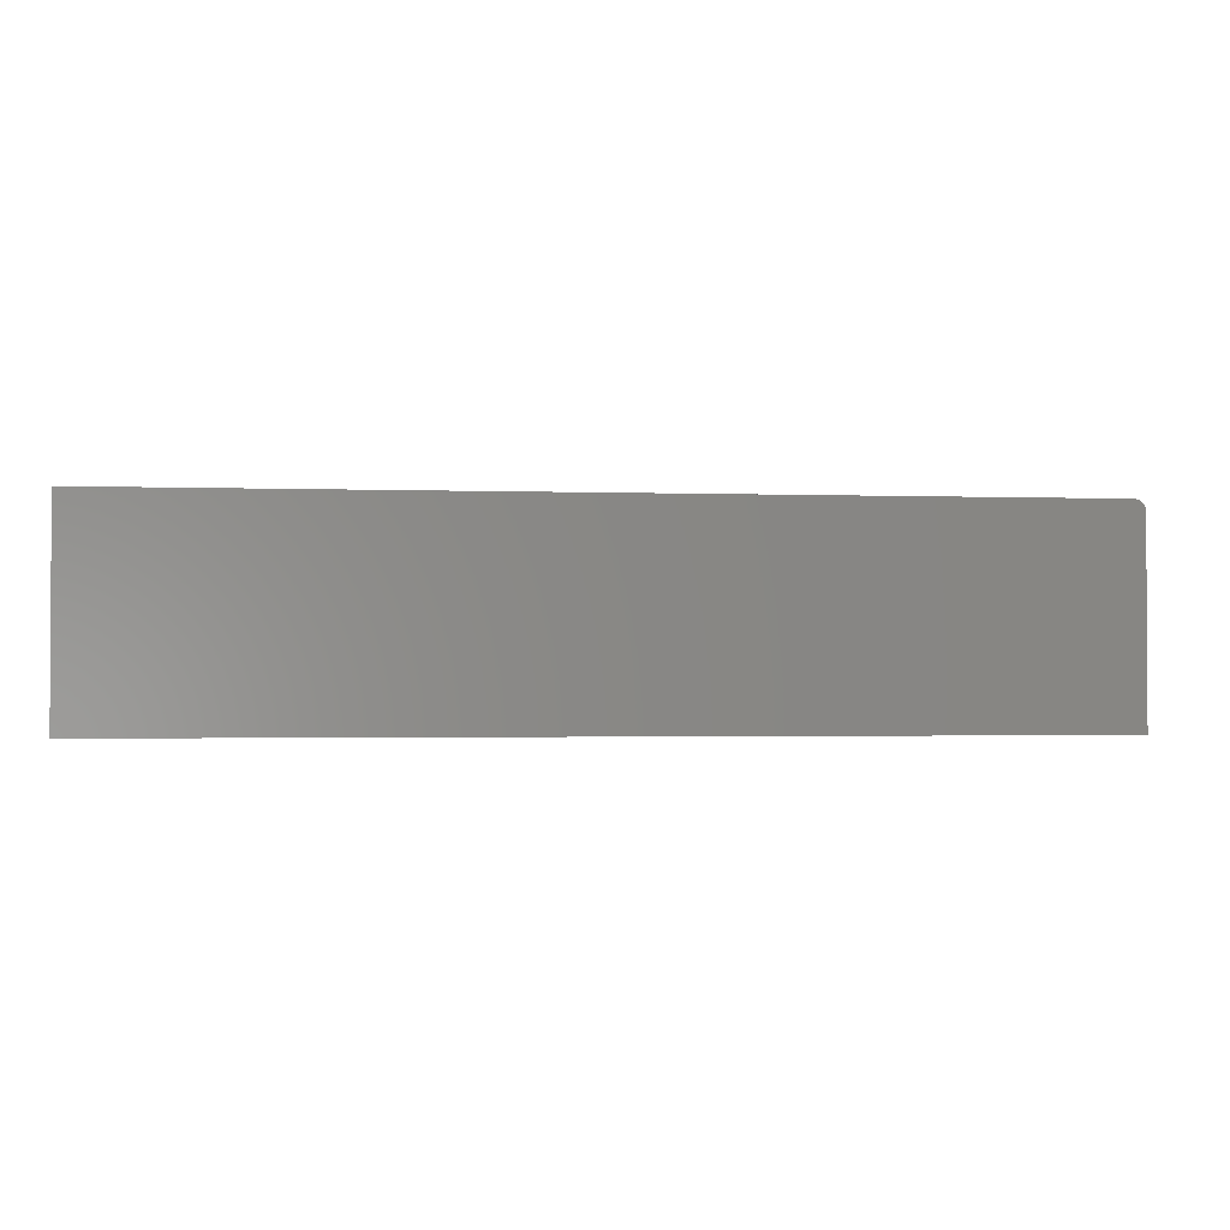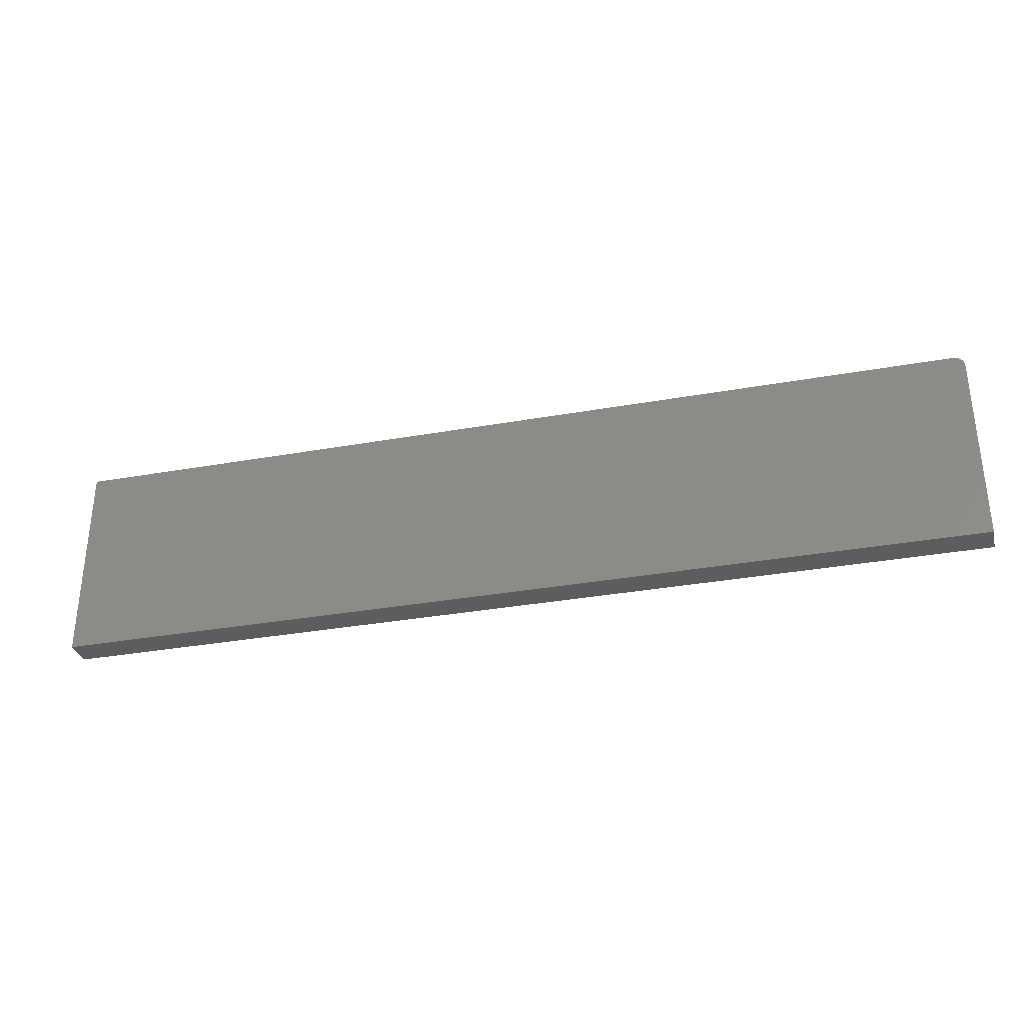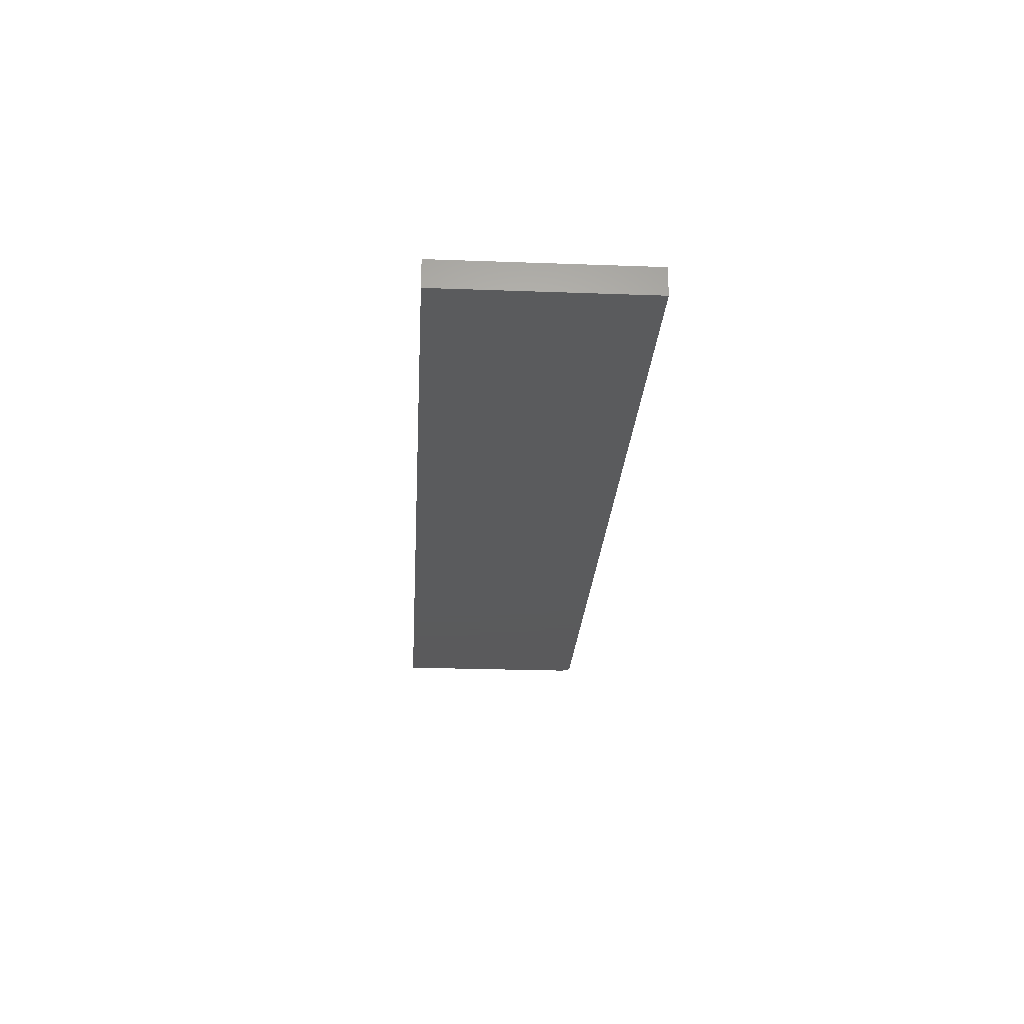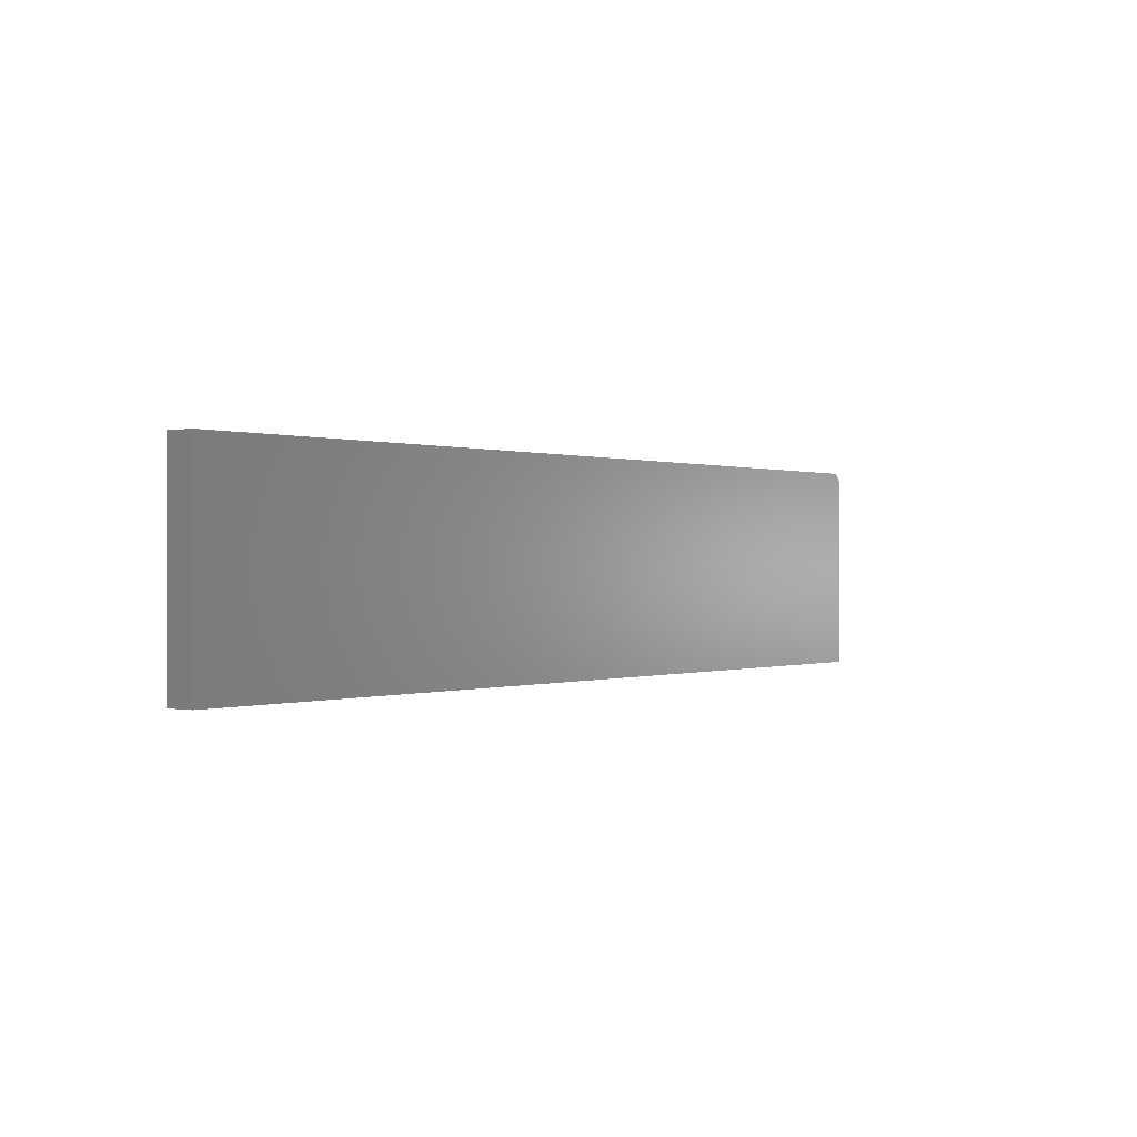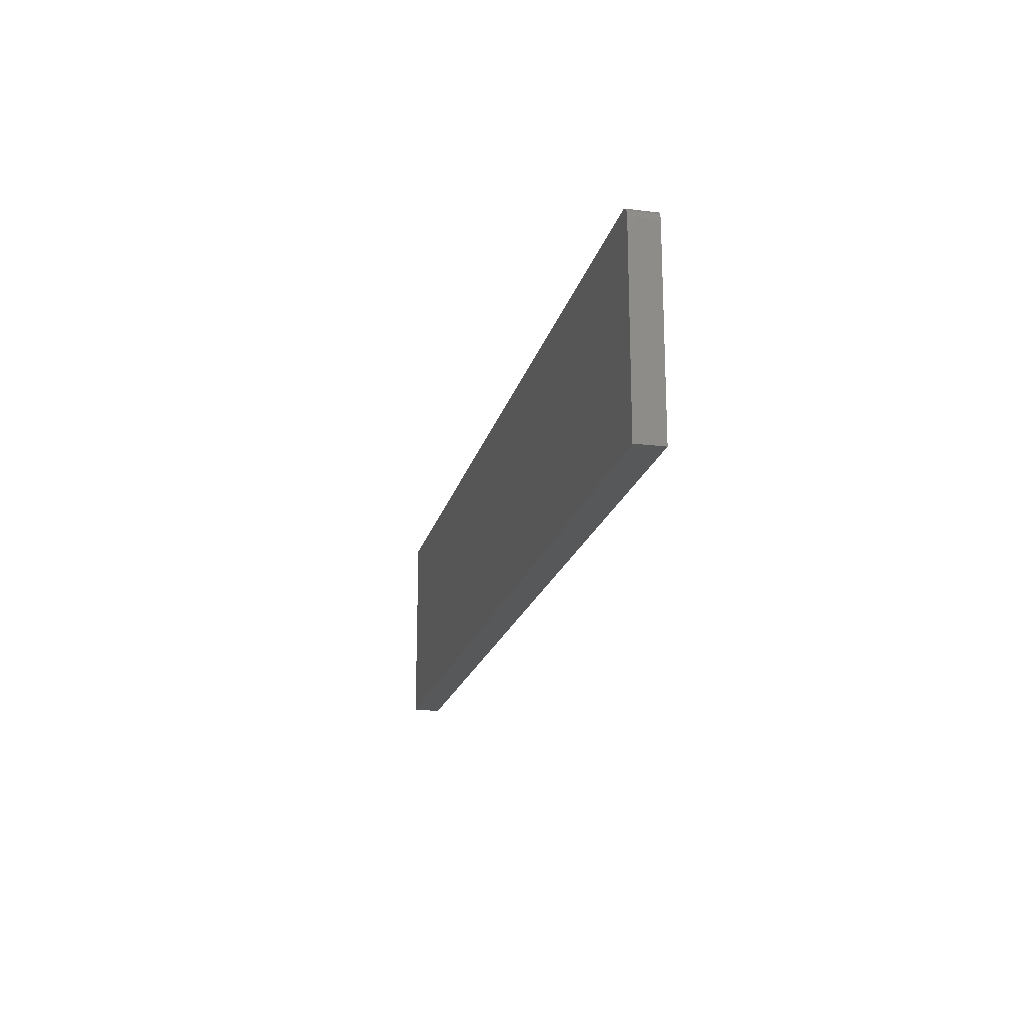
<metadata>
{"format":"stl","ext":"stl","renderer":"f3d","projection":"perspective","resolution":1024,"background":"white","views":[{"elev":-1.8,"azim":-7.6,"up":"+Z"},{"elev":-32.9,"azim":13.9,"up":"+Z"},{"elev":-24.8,"azim":-93.4,"up":"+Y"},{"elev":0.1,"azim":-52.1,"up":"+Z"},{"elev":-19.1,"azim":76.9,"up":"+Z"}]}
</metadata>
<code>
# stl→obj: 24 verts, 44 faces
v 0.75 -0.03906 0.2789
v -0.5469 -0.03906 0.007812
v 0.75 -0.03906 0.007812
v 0.7454 -0.03906 0.2899
v 0.7431 -0.03906 0.2919
v 0.7404 -0.03906 0.2933
v 0.7374 -0.03906 0.2942
v 0.7344 -0.03906 0.2945
v -0.5469 -0.03906 0.2945
v 0.7497 -0.03906 0.2819
v 0.7488 -0.03906 0.2848
v 0.7474 -0.03906 0.2875
v 0.75 1.44e-16 0.007812
v -0.5469 0 0.007812
v 0.75 1.604e-16 0.2789
v 0.7454 1.606e-16 0.2899
v 0.7344 1.597e-16 0.2945
v 0.7374 1.6e-16 0.2942
v 0.7404 1.602e-16 0.2933
v 0.7431 1.605e-16 0.2919
v -0.5469 1.741e-17 0.2945
v 0.7474 1.607e-16 0.2875
v 0.7488 1.607e-16 0.2848
v 0.7497 1.606e-16 0.2819
f 1 2 3
f 4 5 6
f 4 6 7
f 4 7 8
f 9 2 1
f 9 1 10
f 9 10 11
f 9 11 12
f 9 12 4
f 9 4 8
f 13 14 15
f 16 17 18
f 16 18 19
f 16 19 20
f 21 17 16
f 21 16 22
f 21 22 23
f 21 23 24
f 21 24 15
f 21 15 14
f 8 17 9
f 9 17 21
f 3 13 1
f 1 13 15
f 17 8 18
f 18 8 7
f 18 7 19
f 19 7 6
f 19 6 20
f 20 6 5
f 20 5 16
f 16 5 4
f 16 4 22
f 22 4 12
f 22 12 23
f 23 12 11
f 23 11 24
f 24 11 10
f 24 10 15
f 15 10 1
f 9 21 2
f 2 21 14
f 2 14 3
f 3 14 13

</code>
